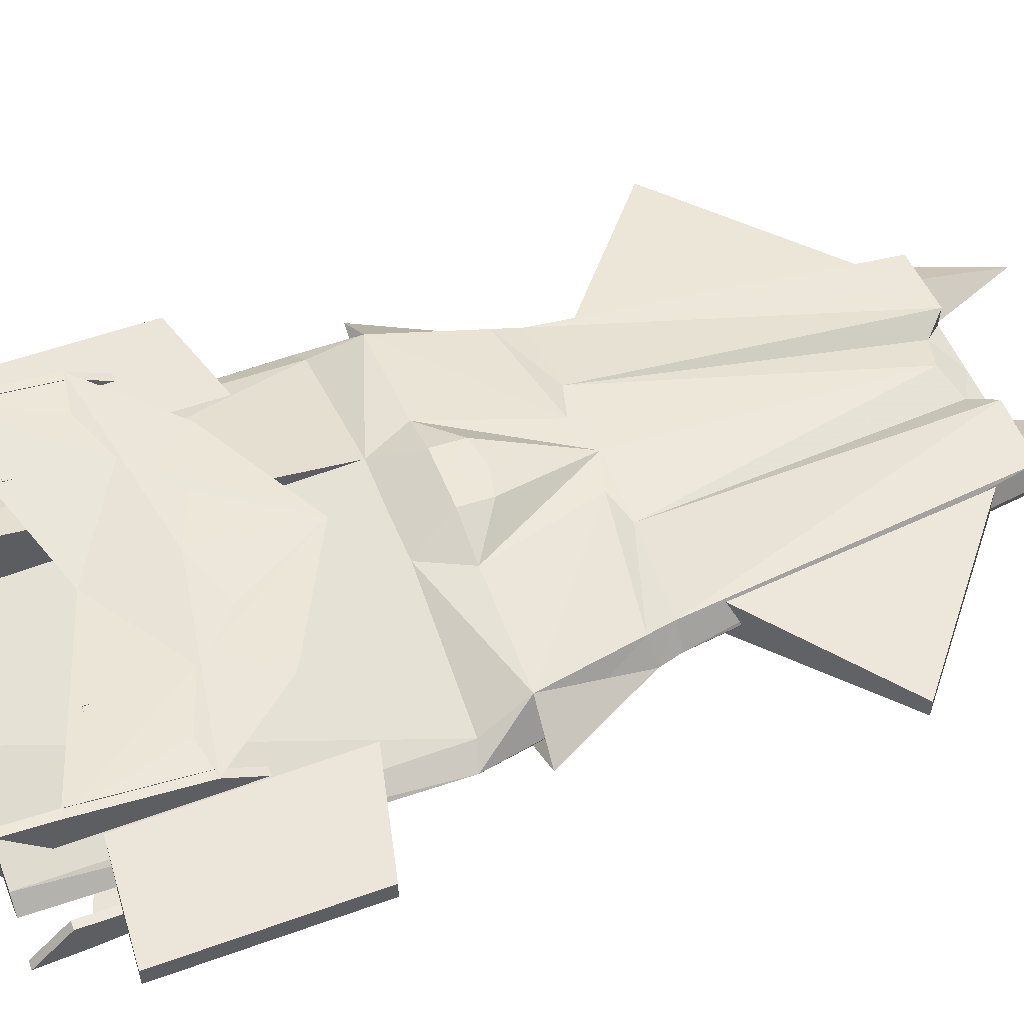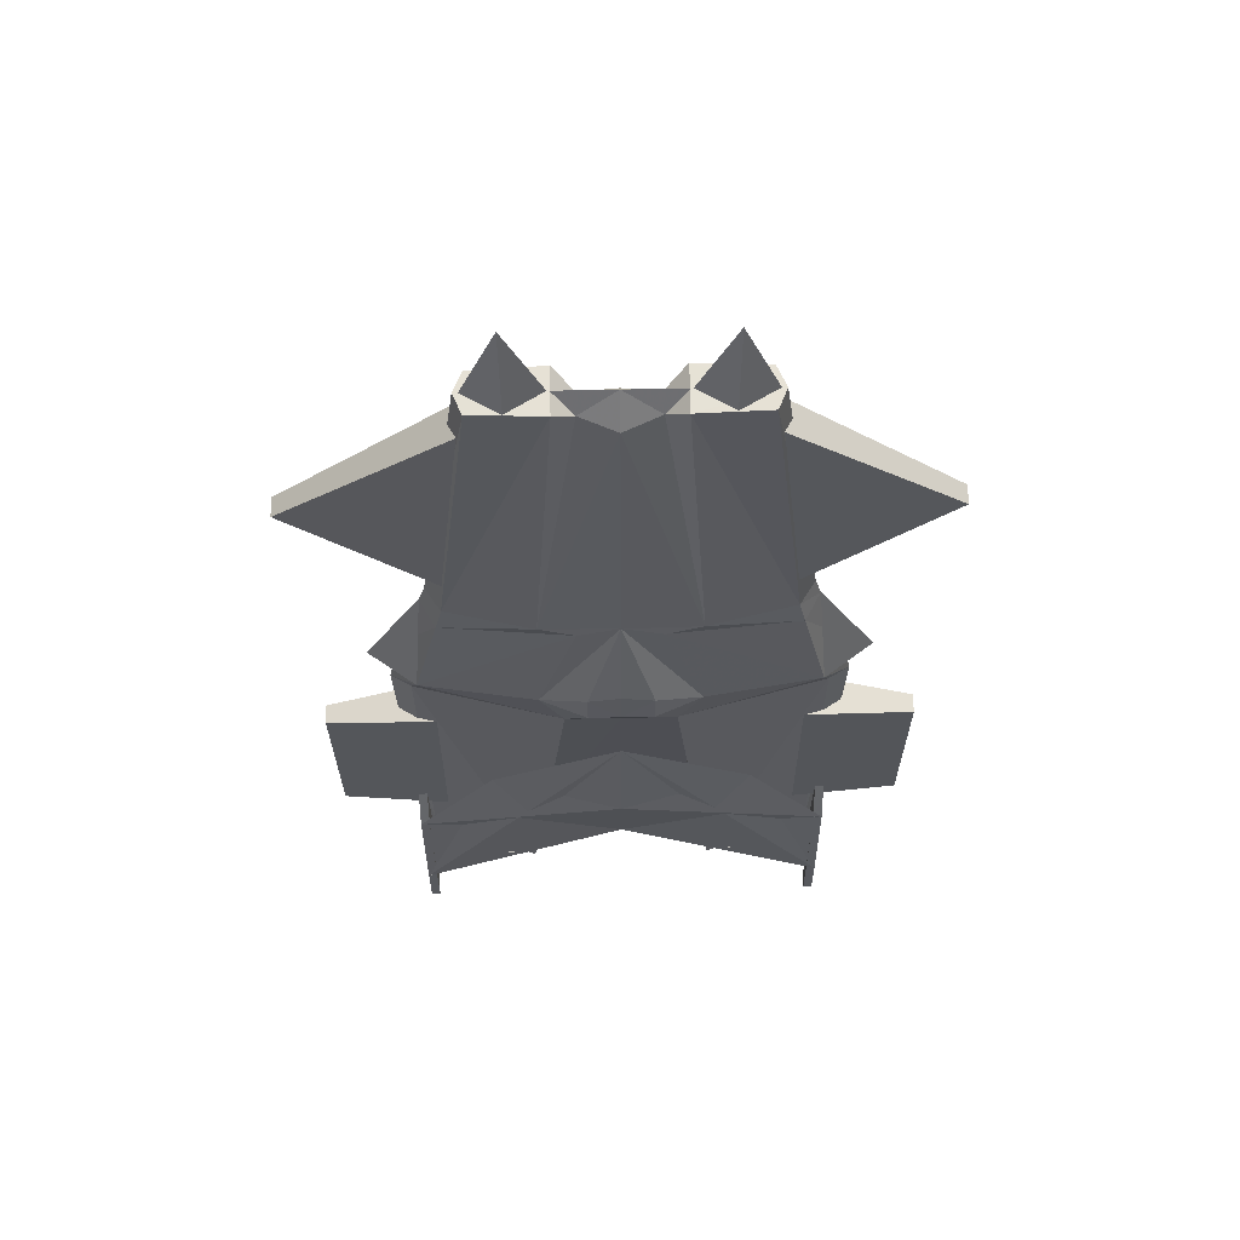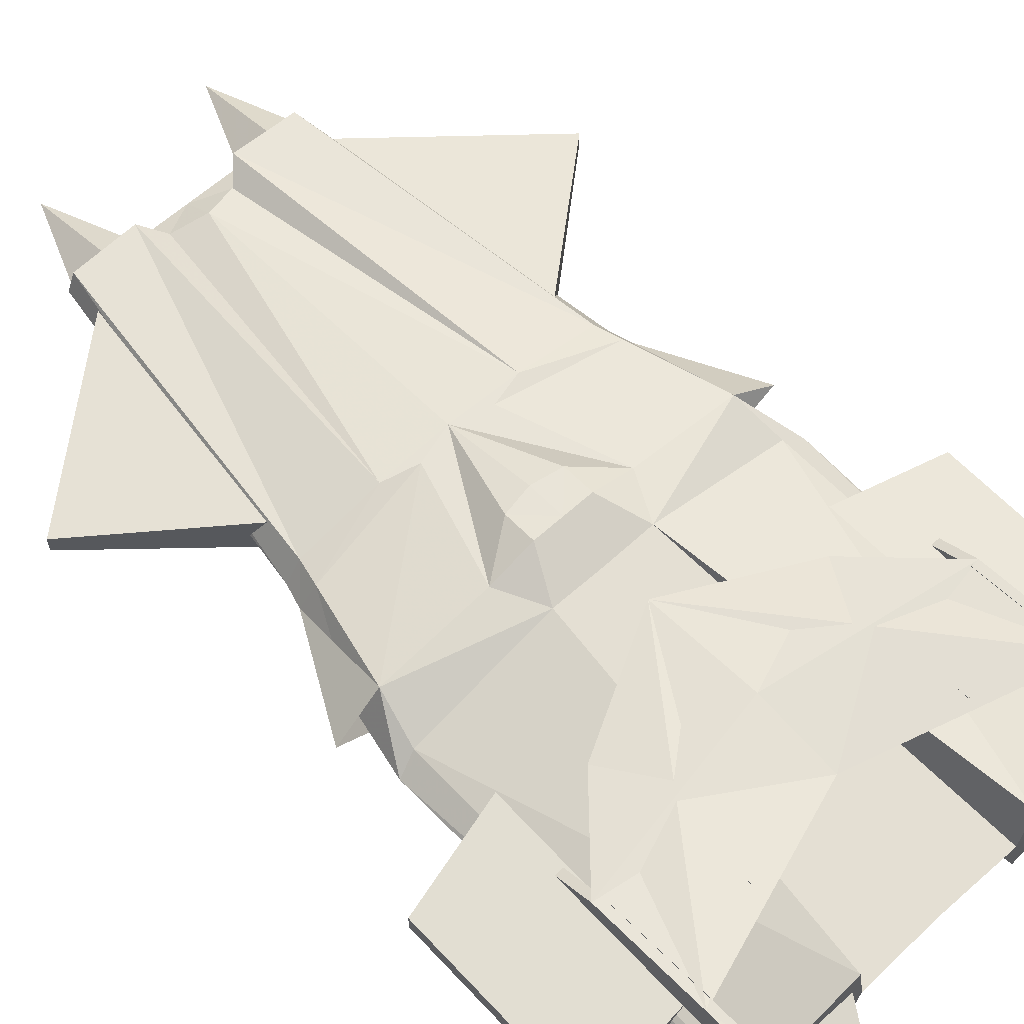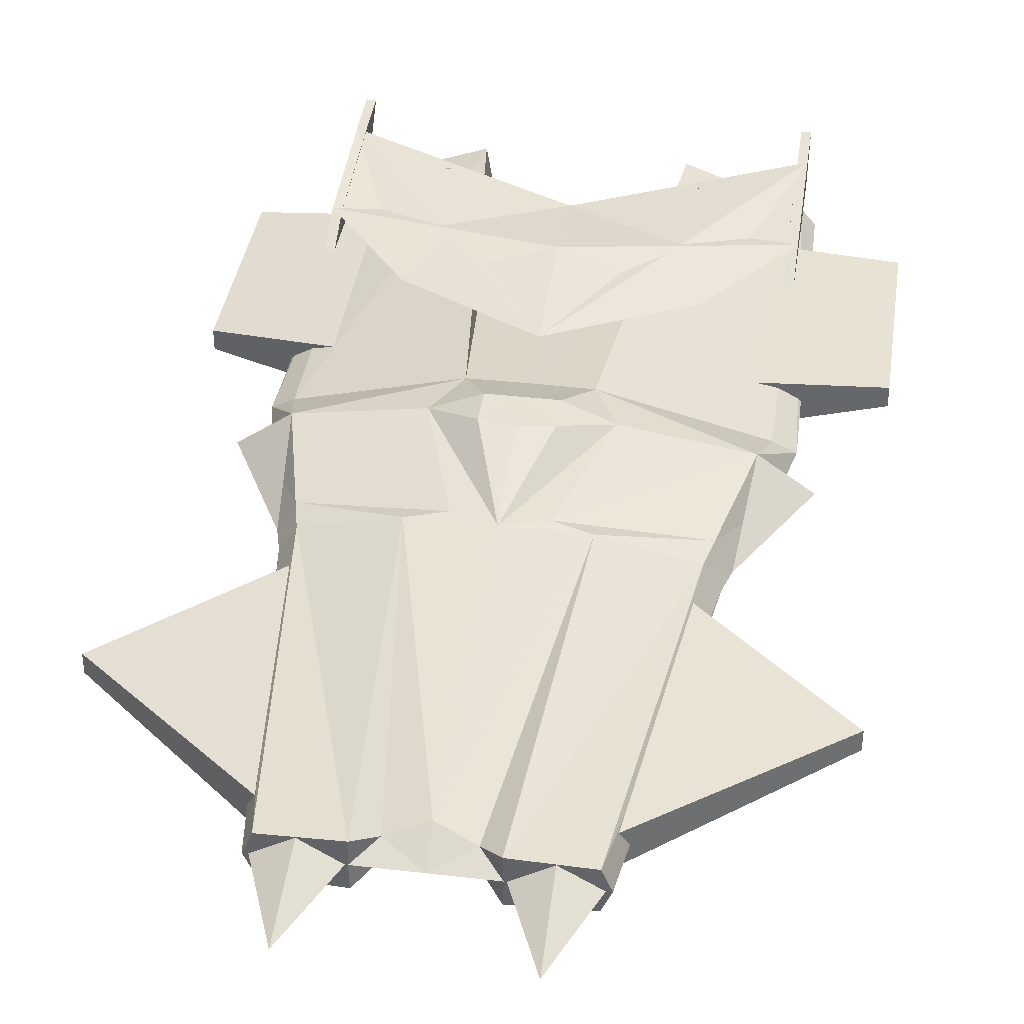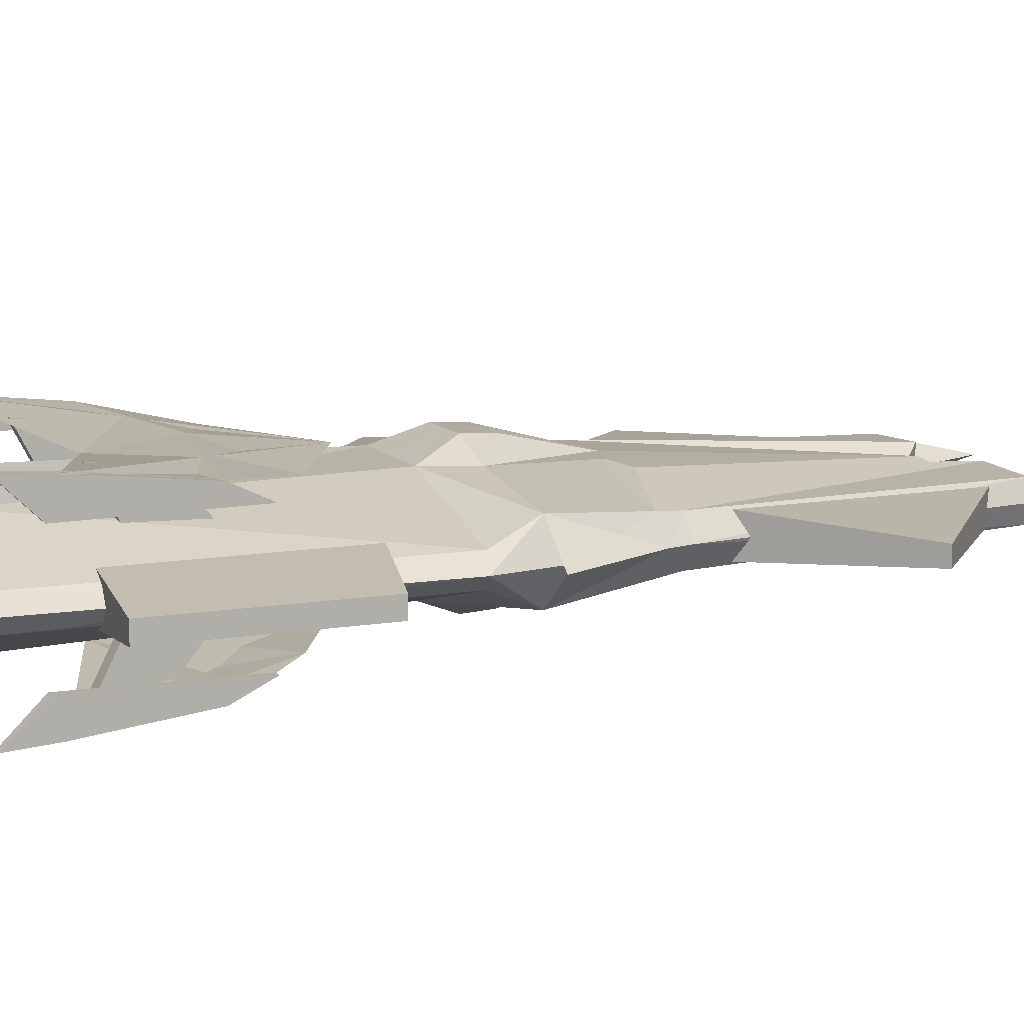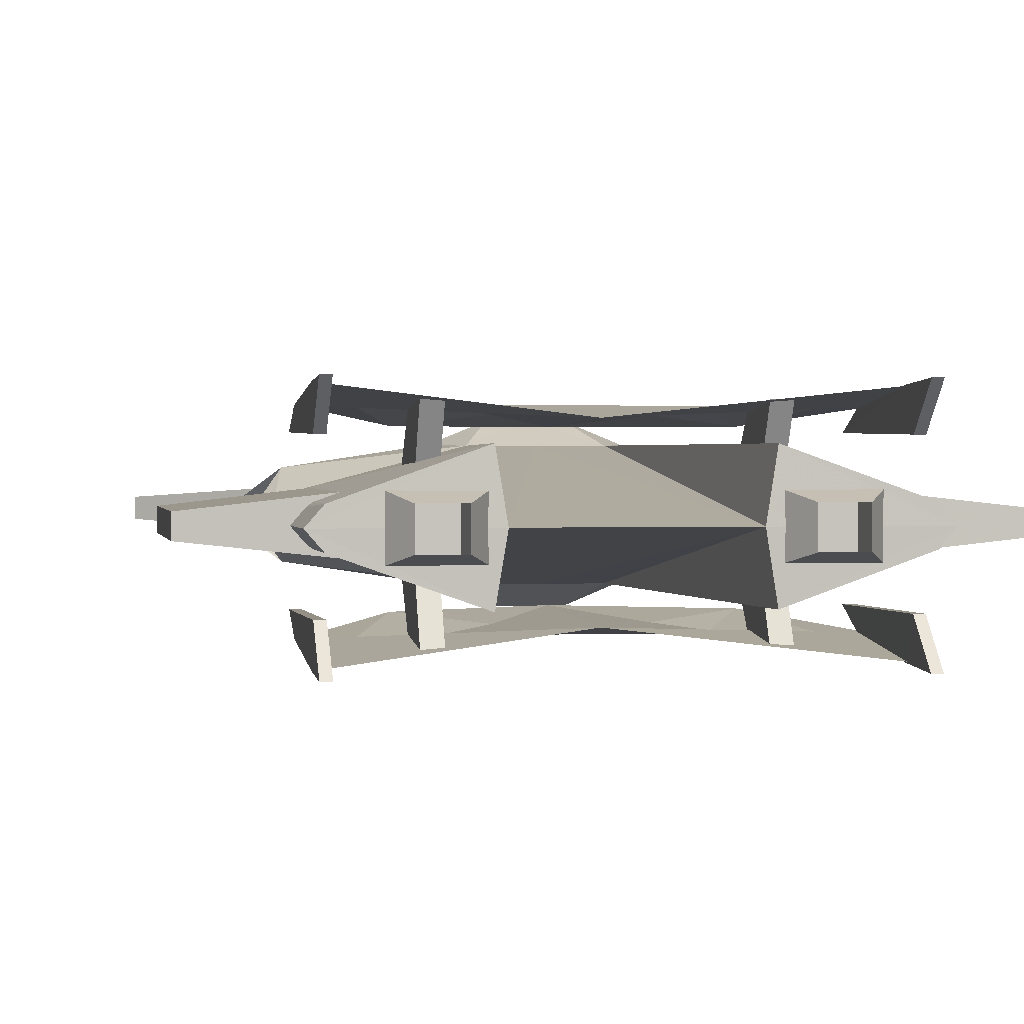
<metadata>
{"format":"obj","ext":"obj","renderer":"f3d","projection":"perspective","resolution":1024,"background":"white","views":[{"elev":52.7,"azim":68.7,"up":"+Z"},{"elev":64.2,"azim":-1.2,"up":"+Y"},{"elev":61.5,"azim":-42.8,"up":"+Z"},{"elev":38.1,"azim":-171.6,"up":"+Z"},{"elev":10.7,"azim":66.7,"up":"+Z"},{"elev":1.2,"azim":-9.9,"up":"+Z"}]}
</metadata>
<code>
v 0.8259 2.988 0.1367
v 0.8259 2.988 -0.1367
v -0.8259 2.988 0.1367
v -0.8259 2.988 -0.1367
v 0.8839 2.988 0
v -0.8839 2.988 0
v 1.503 -0.5473 0
v -1.503 -0.5473 0
v 0.3654 2.995 0.1548
v 0.3654 2.995 -0.1548
v -0.3654 2.995 0.1548
v -0.3654 2.995 -0.1548
v 0.6304 -2.964 0.3646
v 0.6304 -2.964 -0.3646
v -0.6304 -2.964 0.3646
v -0.6304 -2.964 -0.3646
v 0.3709 2.995 0
v -0.3709 2.995 0
v 0.5707 -2.972 0
v -0.5707 -2.972 0
v 1.088 0.717 0.16
v 1.088 0.717 -0.16
v -1.088 0.717 0.16
v -1.088 0.717 -0.16
v 1.191 0.7199 0
v -1.191 0.7199 0
v 0.509 0.717 0.2932
v 0.509 0.717 -0.2932
v -0.509 0.717 0.2932
v -0.509 0.717 -0.2932
v 1.297 -0.1694 0.2464
v 1.297 -0.1694 -0.2464
v -1.297 -0.1694 0.2464
v -1.297 -0.1694 -0.2464
v 1.401 -0.03832 0
v -1.401 -0.03832 0
v 0.5248 -0.1713 0.364
v 0.5248 -0.1713 -0.364
v -0.5248 -0.1713 0.364
v -0.5248 -0.1713 -0.364
v 1.132 0.5309 0.1782
v 1.132 0.5309 -0.1782
v -1.132 0.5309 0.1782
v -1.132 0.5309 -0.1782
v 0 0.731 0.3062
v 0 0.731 -0.3062
v 1.236 0.5607 0
v -1.236 0.5607 0
v 0.2699 0.65 0.309
v 0.2699 0.65 -0.309
v -0.2699 0.65 0.309
v -0.2699 0.65 -0.309
v 0.6304 -2.964 0.3646
v 0.6304 -2.964 -0.3646
v -0.6304 -2.964 0.3646
v -0.6304 -2.964 -0.3646
v 0.3654 -0.4883 0.3604
v 0.3654 -0.4883 -0.3604
v -0.3654 -0.4883 0.3604
v -0.3654 -0.4883 -0.3604
v 1.36 -0.5013 0.101
v 1.36 -0.5013 -0.101
v -1.36 -0.5013 0.101
v -1.36 -0.5013 -0.101
v 1.364 -2.96 0.1052
v 1.364 -2.96 -0.1052
v -1.364 -2.96 0.1052
v -1.364 -2.96 -0.1052
v 1.455 -2.96 0
v -1.455 -2.96 0
v 0 -0.4924 0.3608
v 0 -0.4924 -0.3608
v 0 -2.961 0
v 0 2.995 0
v 0 2.995 0
v 0.2351 2.857 0.07477
v 0.2351 2.857 -0.07477
v -0.2351 2.857 0.07477
v -0.2351 2.857 -0.07477
v 0 2.78 0.1393
v 0 2.78 -0.1393
v 1.389 -2.638 0.6338
v 1.389 -2.638 -0.6338
v -1.389 -2.638 0.6338
v -1.389 -2.638 -0.6338
v 0.8702 -1.281 0.4534
v 0.8702 -1.281 -0.4534
v -0.8702 -1.281 0.4534
v -0.8702 -1.281 -0.4534
v 1.389 -1.85 0.5444
v 1.389 -1.85 -0.5444
v -1.389 -1.85 0.5444
v -1.389 -1.85 -0.5444
v 0 -2.178 0.4846
v 0 -2.178 -0.4846
v 0 -1.609 0.5518
v 0 -1.609 -0.5518
v 0 -0.8203 0.4534
v 0 -0.8203 -0.4534
v 0 -0.1784 0.4912
v 0 -0.1784 -0.4912
v 0 0.08245 0.4791
v 0 0.08245 -0.4791
v 0.2131 0.04305 0.4791
v 0.2131 0.04305 -0.4791
v -0.2131 0.04305 0.4791
v -0.2131 0.04305 -0.4791
v 0.2131 -0.1786 0.4913
v 0.2131 -0.1786 -0.4913
v -0.2131 -0.1786 0.4913
v -0.2131 -0.1786 -0.4913
v 1.389 -2.961 0.6562
v 1.389 -2.961 -0.6562
v -1.389 -2.961 0.6562
v -1.389 -2.961 -0.6562
v 1.389 -2.705 0.405
v 1.389 -2.705 -0.405
v -1.389 -2.705 0.405
v -1.389 -2.705 -0.405
v 1.389 -1.591 0.4196
v 1.389 -1.591 -0.4196
v -1.389 -1.591 0.4196
v -1.389 -1.591 -0.4196
v 1.329 -1.591 0.4196
v 1.329 -1.591 -0.4196
v -1.329 -1.591 0.4196
v -1.329 -1.591 -0.4196
v 1.329 -1.85 0.5444
v 1.329 -1.85 -0.5444
v -1.329 -1.85 0.5444
v -1.329 -1.85 -0.5444
v 1.329 -2.705 0.405
v 1.329 -2.705 -0.405
v -1.329 -2.705 0.405
v -1.329 -2.705 -0.405
v 1.328 -2.603 0.6338
v 1.328 -2.603 -0.6338
v -1.328 -2.603 0.6338
v -1.328 -2.603 -0.6338
v 1.329 -2.961 0.6562
v 1.329 -2.961 -0.6562
v -1.329 -2.961 0.6562
v -1.329 -2.961 -0.6562
v 0.6237 3.575 0
v -0.6237 3.575 0
v 0.3803 2.983 0
v -0.3803 2.983 0
v 0.8519 2.986 0
v -0.8519 2.986 0
v 0.6171 2.983 0.1419
v 0.6171 2.983 -0.1419
v -0.6171 2.983 0.1419
v -0.6171 2.983 -0.1419
v 1.119 -2.945 0.1668
v 1.119 -2.945 -0.1668
v -1.119 -2.945 0.1668
v -1.119 -2.945 -0.1668
v 0.6443 -2.945 0.1668
v 0.6443 -2.945 -0.1668
v -0.6443 -2.945 0.1668
v -0.6443 -2.945 -0.1668
v 1.002 -3.137 0.1087
v 1.002 -3.137 -0.1087
v -1.002 -3.137 0.1087
v -1.002 -3.137 -0.1087
v 0.7605 -3.137 0.1087
v 0.7605 -3.137 -0.1087
v -0.7605 -3.137 0.1087
v -0.7605 -3.137 -0.1087
v 1.119 -2.945 0
v -1.119 -2.945 0
v 0.6443 -2.945 0
v -0.6443 -2.945 0
v 1.002 -3.137 0
v -1.002 -3.137 0
v 0.7605 -3.137 0
v -0.7605 -3.137 0
v 0.7803 -2.978 0.1213
v 0.7803 -2.978 -0.1213
v -0.7803 -2.978 0.1213
v -0.7803 -2.978 -0.1213
v 0.9852 -2.978 0.1213
v 0.9852 -2.978 -0.1213
v -0.9852 -2.978 0.1213
v -0.9852 -2.978 -0.1213
v 0.7803 -2.978 0
v -0.7803 -2.978 0
v 0.9852 -2.978 0
v -0.9852 -2.978 0
v 0.8706 -1.962 0.5343
v 0.8706 -1.962 -0.5343
v -0.8706 -1.962 0.5343
v -0.8706 -1.962 -0.5343
v 0.8706 -1.706 0.222
v 0.8706 -1.706 -0.222
v -0.8706 -1.706 0.222
v -0.8706 -1.706 -0.222
v 0.7556 -1.706 0.222
v 0.7556 -1.706 -0.222
v -0.7556 -1.706 0.222
v -0.7556 -1.706 -0.222
v 0.7556 -1.962 0.5343
v 0.7556 -1.962 -0.5343
v -0.7556 -1.962 0.5343
v -0.7556 -1.962 -0.5343
v 0.8706 -2.36 0.5693
v 0.8706 -2.36 -0.5693
v -0.8706 -2.36 0.5693
v -0.8706 -2.36 -0.5693
v 0.8706 -2.183 0.222
v 0.8706 -2.183 -0.222
v -0.8706 -2.183 0.222
v -0.8706 -2.183 -0.222
v 0.7556 -2.183 0.222
v 0.7556 -2.183 -0.222
v -0.7556 -2.183 0.222
v -0.7556 -2.183 -0.222
v 0.7556 -2.36 0.5693
v 0.7556 -2.36 -0.5693
v -0.7556 -2.36 0.5693
v -0.7556 -2.36 -0.5693
v 0.8233 2.753 0
v -0.8233 2.753 0
v 1.009 0.9686 0
v -1.009 0.9686 0
v 1.99 -1.16 0.06523
v 1.99 -1.16 -0.06523
v -1.99 -1.16 0.06523
v -1.99 -1.16 -0.06523
v 1.99 -2.49 0.06523
v 1.99 -2.49 -0.06523
v -1.99 -2.49 0.06523
v -1.99 -2.49 -0.06523
v 1.089 -2.428 0.1644
v 1.089 -2.428 -0.1644
v -1.089 -2.428 0.1644
v -1.089 -2.428 -0.1644
v 1.089 -0.9494 0.1644
v 1.089 -0.9494 -0.1644
v -1.089 -0.9494 0.1644
v -1.089 -0.9494 -0.1644
v 0.8233 2.753 0.1118
v 0.8233 2.753 -0.1118
v -0.8233 2.753 0.1118
v -0.8233 2.753 -0.1118
v 1.009 0.9686 0.1443
v 1.009 0.9686 -0.1443
v -1.009 0.9686 0.1443
v -1.009 0.9686 -0.1443
v 1.984 1.779 0.0644
v 1.984 1.779 -0.0644
v -1.984 1.779 0.0644
v -1.984 1.779 -0.0644
v 1.984 1.779 0
v -1.984 1.779 0
v 1.99 -2.49 0
v -1.99 -2.49 0
v 1.99 -1.16 0
v -1.99 -1.16 0
v 1.089 -2.428 0
v -1.089 -2.428 0
v 1.089 -0.9494 0
v -1.089 -0.9494 0
v 1.626 -0.1849 0
v -1.626 -0.1849 0
f 9 1 5 17
f 5 2 10 17
f 6 3 11 18
f 12 4 6 18
f 1 21 25 5
f 25 22 2 5
f 26 23 3 6
f 4 24 26 6
f 21 1 9 27
f 10 2 22 28
f 11 3 23 29
f 24 4 12 30
f 35 47 41 31
f 42 47 35 32
f 43 48 36 33
f 36 48 44 34
f 47 25 21 41
f 22 25 47 42
f 23 26 48 43
f 48 26 24 44
f 27 49 41 21
f 42 50 28 22
f 43 51 29 23
f 30 52 44 24
f 49 37 31 41
f 32 38 50 42
f 33 39 51 43
f 52 40 34 44
f 61 57 53 65
f 54 58 62 66
f 55 59 63 67
f 64 60 56 68
f 7 61 65 69
f 66 62 7 69
f 67 63 8 70
f 8 64 68 70
f 13 19 69 65
f 69 19 14 66
f 70 20 15 67
f 16 20 70 68
f 27 45 49
f 50 46 28
f 51 45 29
f 30 46 52
f 31 37 57 61
f 58 38 32 62
f 59 39 33 63
f 34 40 60 64
f 7 35 31 61
f 32 35 7 62
f 33 36 8 63
f 8 36 34 64
f 19 57 71
f 72 58 19
f 71 59 20
f 20 60 72
f 19 71 73
f 73 72 19
f 73 71 20
f 20 72 73
f 17 74 76
f 77 74 17
f 78 74 18
f 18 74 79
f 9 17 76
f 77 17 10
f 78 18 11
f 12 18 79
f 9 76 27
f 28 77 10
f 29 78 11
f 12 79 30
f 74 80 76
f 77 81 74
f 78 80 74
f 74 81 79
f 27 76 80 45
f 81 77 28 46
f 80 78 29 45
f 30 79 81 46
f 13 57 19
f 19 58 14
f 20 59 15
f 16 60 20
f 86 98 96 90
f 97 99 87 91
f 96 98 88 92
f 89 99 97 93
f 90 96 94 82
f 95 97 91 83
f 94 96 92 84
f 93 97 95 85
f 82 86 90
f 91 87 83
f 92 88 84
f 85 89 93
f 82 94 98 86
f 99 95 83 87
f 98 94 84 88
f 85 95 99 89
f 82 112 116
f 117 113 83
f 118 114 84
f 85 115 119
f 82 116 120 90
f 121 117 83 91
f 122 118 84 92
f 85 119 123 93
f 82 136 140 112
f 141 137 83 113
f 142 138 84 114
f 85 139 143 115
f 112 140 132 116
f 133 141 113 117
f 134 142 114 118
f 115 143 135 119
f 90 120 124 128
f 125 121 91 129
f 126 122 92 130
f 93 123 127 131
f 116 132 124 120
f 125 133 117 121
f 126 134 118 122
f 119 135 127 123
f 124 132 136 128
f 137 133 125 129
f 138 134 126 130
f 127 135 139 131
f 132 140 136
f 137 141 133
f 138 142 134
f 135 143 139
f 150 144 146
f 146 144 151
f 147 145 152
f 153 145 147
f 150 148 144
f 144 148 151
f 145 149 152
f 153 149 145
f 158 166 162 154
f 163 167 159 155
f 164 168 160 156
f 161 169 165 157
f 162 174 170 154
f 170 174 163 155
f 171 175 164 156
f 165 175 171 157
f 176 166 158 172
f 159 167 176 172
f 160 168 177 173
f 177 169 161 173
f 188 182 178 186
f 179 183 188 186
f 180 184 189 187
f 189 185 181 187
f 162 166 178 182
f 179 167 163 183
f 180 168 164 184
f 165 169 181 185
f 166 176 186 178
f 186 176 167 179
f 187 177 168 180
f 169 177 187 181
f 162 182 188 174
f 188 183 163 174
f 189 184 164 175
f 165 185 189 175
f 198 202 190 194
f 191 203 199 195
f 192 204 200 196
f 201 205 193 197
f 206 218 214 210
f 215 219 207 211
f 216 220 208 212
f 209 221 217 213
f 190 206 210 194
f 211 207 191 195
f 212 208 192 196
f 193 209 213 197
f 198 214 218 202
f 219 215 199 203
f 220 216 200 204
f 201 217 221 205
f 226 238 234 230
f 235 239 227 231
f 236 240 228 232
f 229 241 237 233
f 258 226 230 256
f 231 227 258 256
f 232 228 259 257
f 259 229 233 257
f 256 230 234 260
f 235 231 256 260
f 236 232 257 261
f 257 233 237 261
f 262 238 226 258
f 227 239 262 258
f 228 240 263 259
f 263 241 229 259
f 31 264 47
f 47 264 32
f 48 265 33
f 34 265 48
f 31 35 264
f 264 35 32
f 265 36 33
f 34 36 265
f 242 246 250
f 251 247 243
f 252 248 244
f 245 249 253
f 222 242 250 254
f 251 243 222 254
f 252 244 223 255
f 223 245 253 255
f 224 254 250 246
f 251 254 224 247
f 252 255 225 248
f 225 255 253 249
f 37 49 45 104
f 46 50 38 105
f 45 51 39 106
f 40 52 46 107
f 37 104 108 57
f 109 105 38 58
f 110 106 39 59
f 40 107 111 60
f 57 108 100 71
f 101 109 58 72
f 100 110 59 71
f 60 111 101 72
f 100 108 104 102
f 105 109 101 103
f 106 110 100 102
f 101 111 107 103
f 45 102 104
f 105 103 46
f 106 102 45
f 46 103 107

</code>
